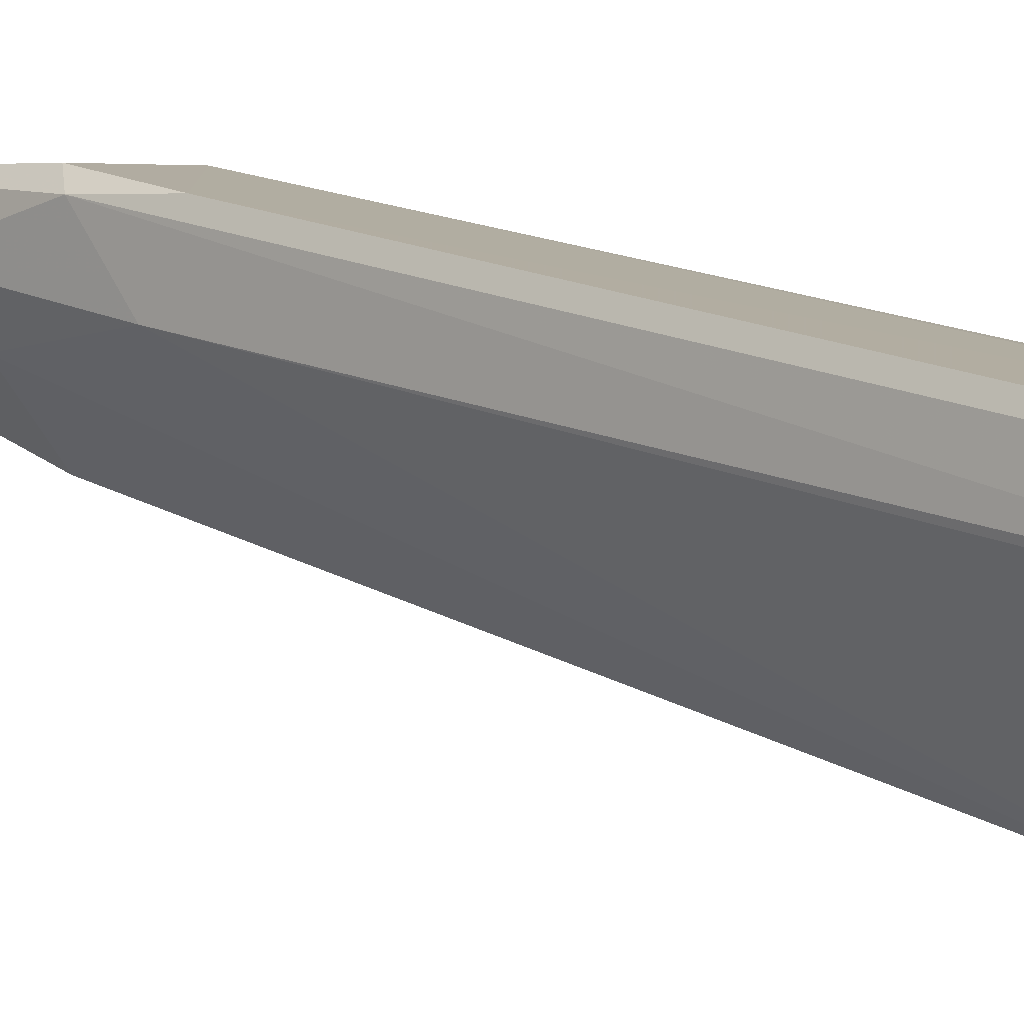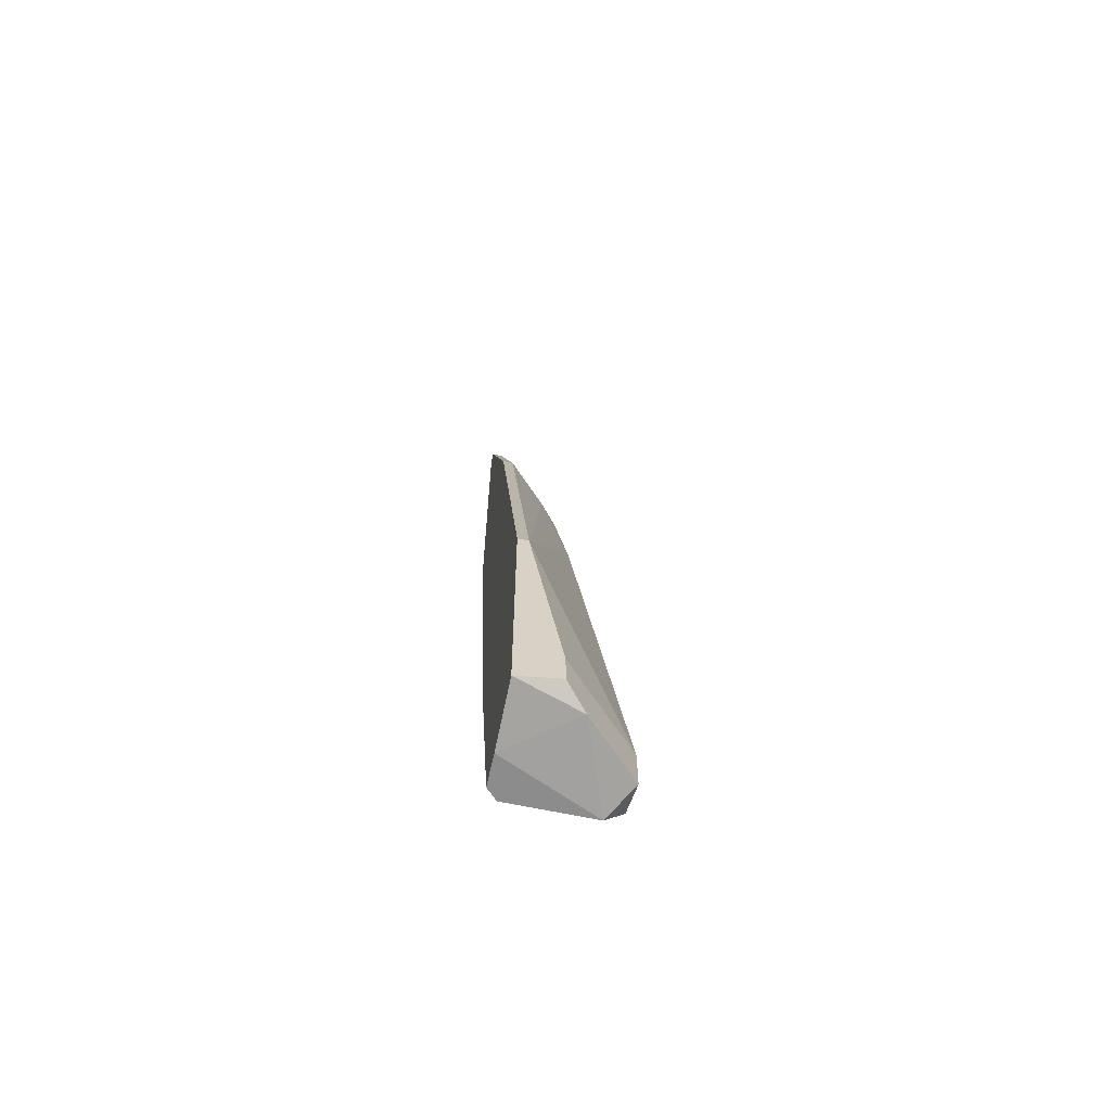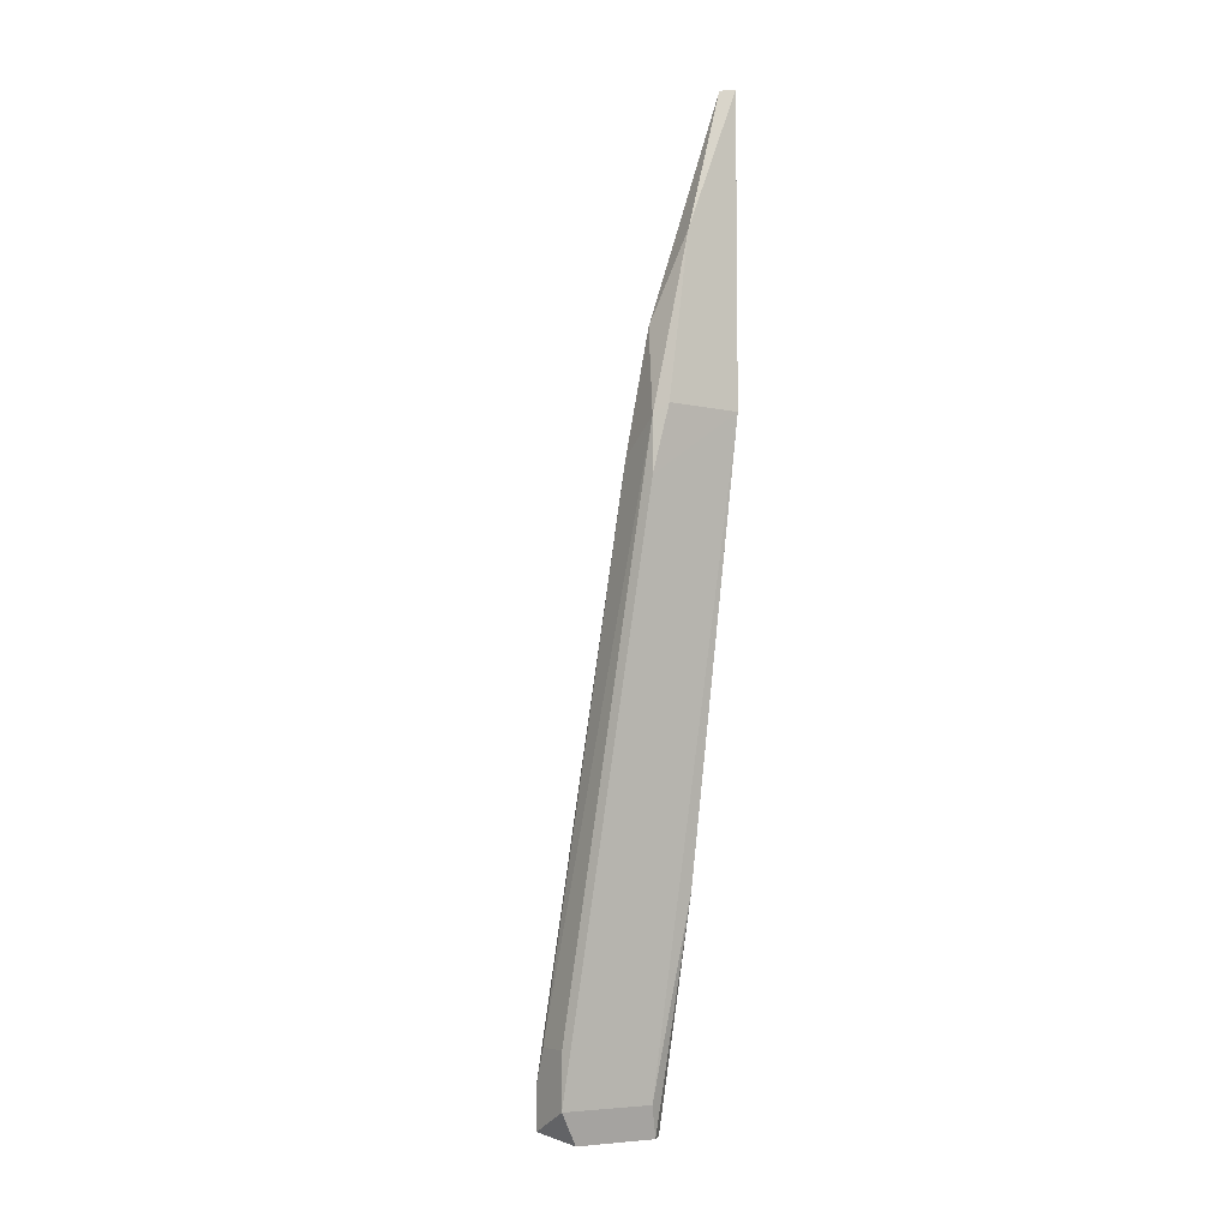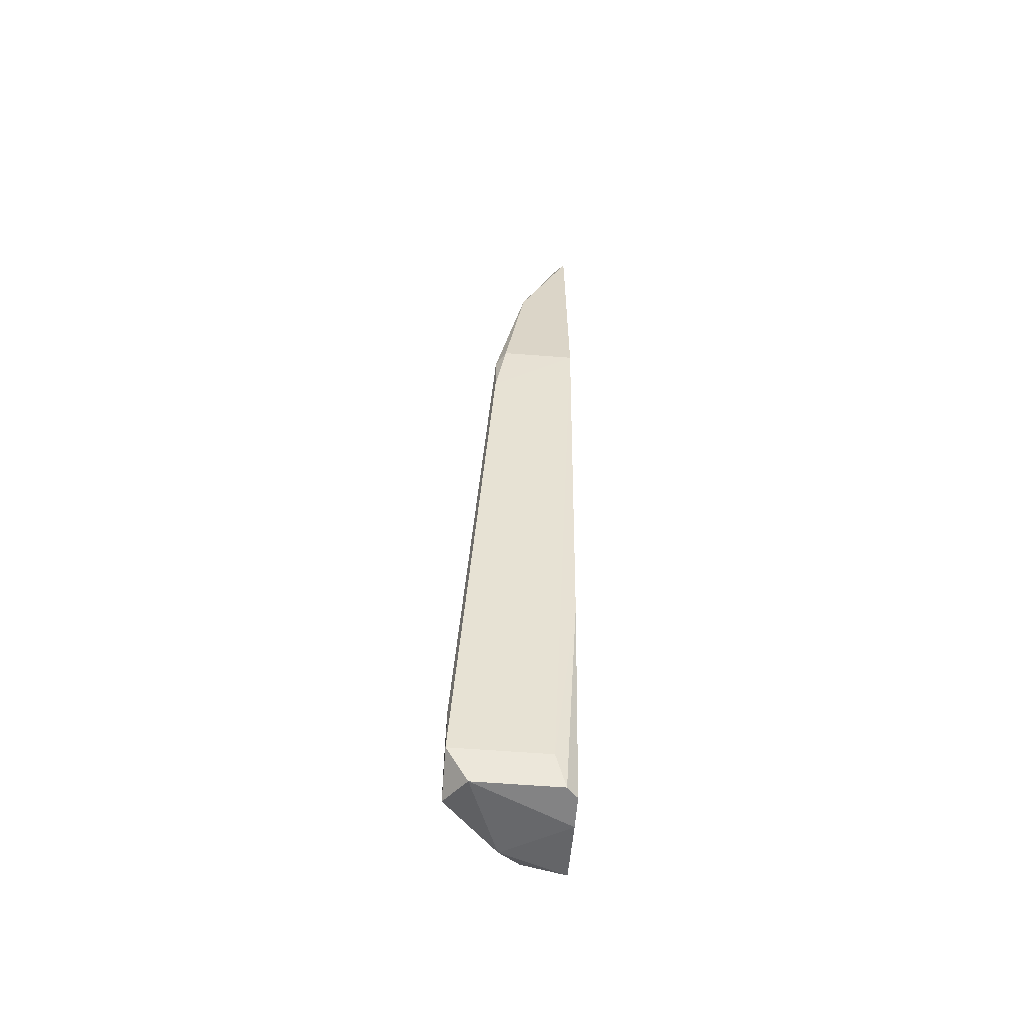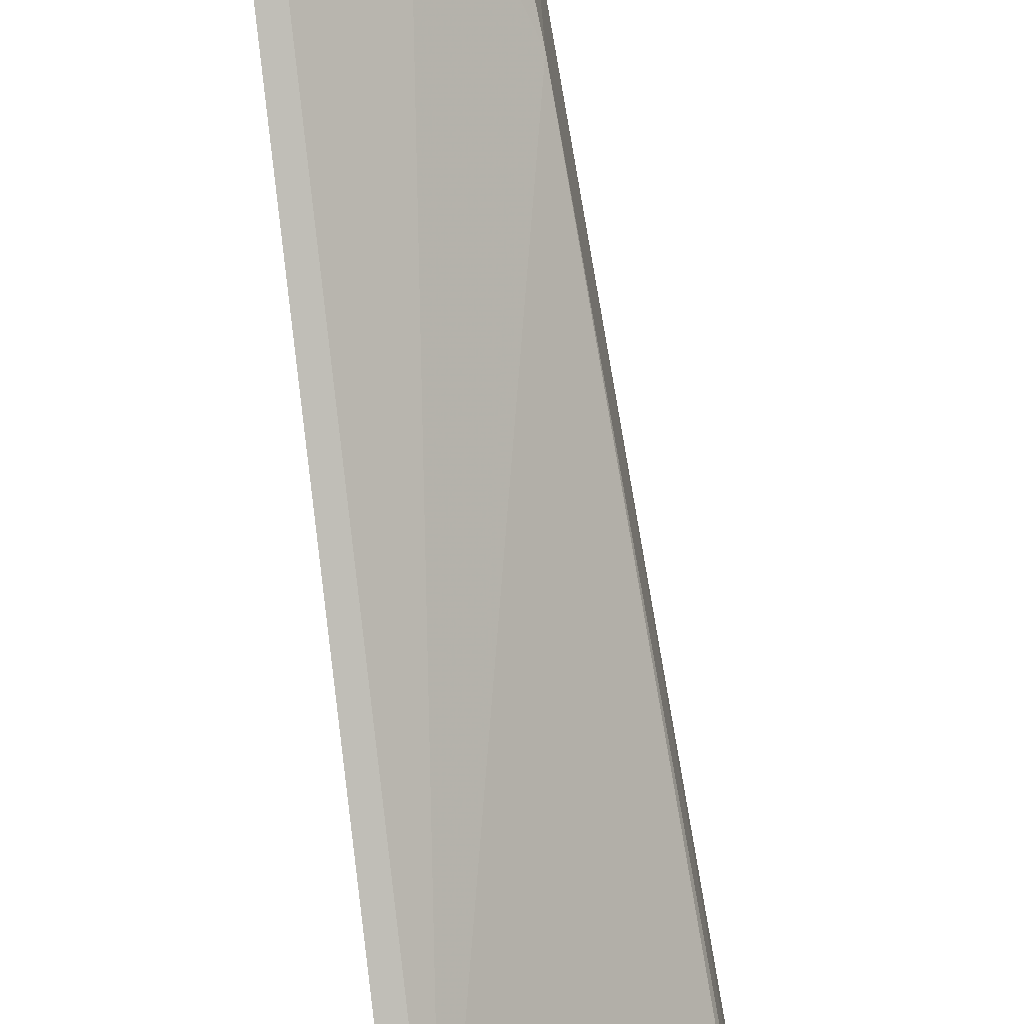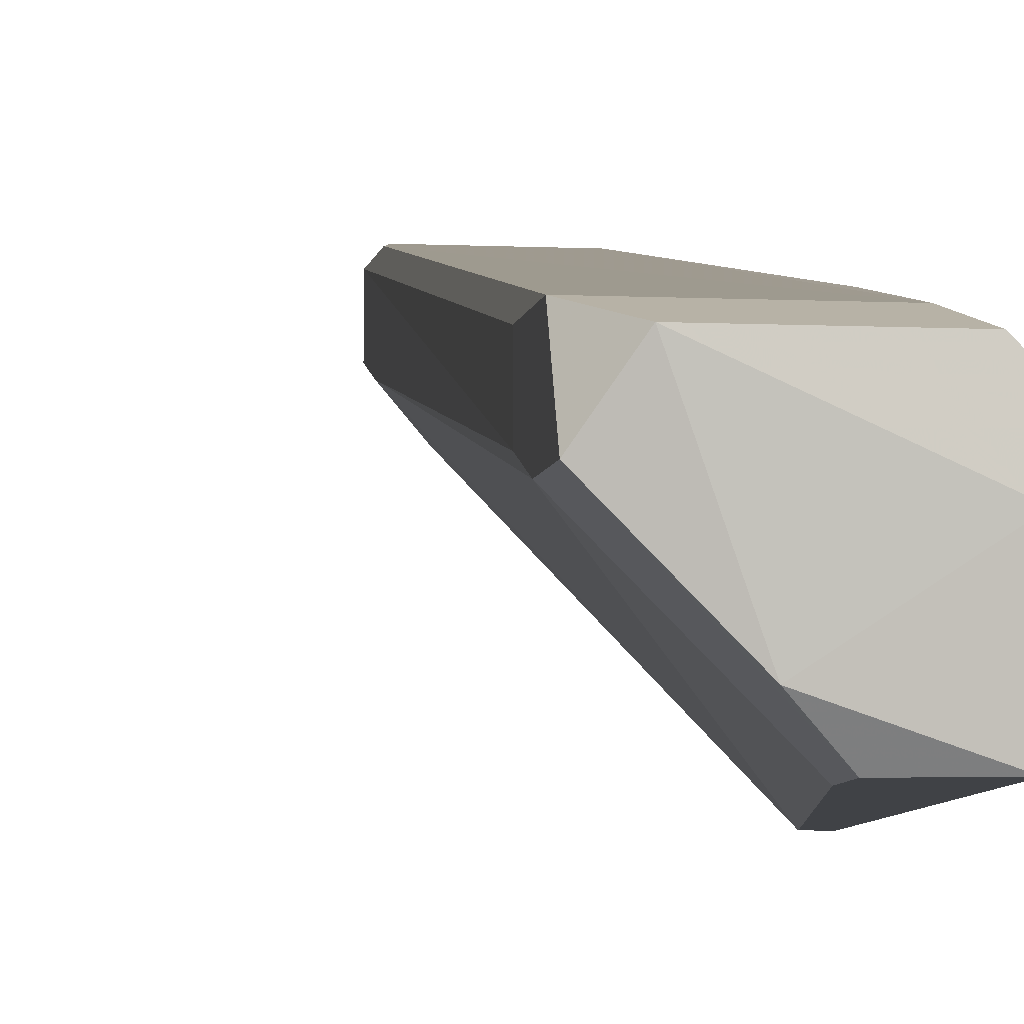
<metadata>
{"format":"obj","ext":"obj","renderer":"f3d","projection":"perspective","resolution":1024,"background":"white","views":[{"elev":2.4,"azim":127.6,"up":"+Y"},{"elev":-64.3,"azim":-12.2,"up":"+Z"},{"elev":-6.3,"azim":146.7,"up":"+Z"},{"elev":-61.1,"azim":175.5,"up":"+Z"},{"elev":-71.5,"azim":6.8,"up":"+Y"},{"elev":-6.1,"azim":171.4,"up":"+Y"}]}
</metadata>
<code>
v -0.02283 0.01274 -0.08637
v -0.02283 0.01821 -0.01414
v -0.02283 0.02149 -0.06338
v -0.02283 0.006169 -0.0601
v -0.02283 0.006169 -0.08528
v -0.02283 0.02806 0.01104
v -0.02283 0.02915 0.01104
v -0.02283 0.02915 -0.01961
v -0.02283 0.01602 -0.08637
v -0.02064 0.01821 -0.08308
v -0.01408 0.02368 -0.02399
v -0.01408 0.02806 -0.0207
v -0.01408 0.02806 -0.02617
v -0.01845 0.006169 -0.0809
v -0.01845 0.006169 -0.08418
v -0.01517 0.02587 -0.01195
v -0.01517 0.02915 -0.01961
v -0.01627 0.008361 -0.08528
v -0.01079 0.01493 -0.0776
v -0.01079 0.01821 -0.08308
v -0.01079 0.01821 -0.0776
v -0.01079 0.01383 -0.0809
v -0.01079 0.01383 -0.08528
v -0.02174 0.01712 -0.08637
v -0.02174 0.01821 -0.01414
v -0.02174 0.006169 -0.0601
v -0.02174 0.02806 0.01104
v -0.01298 0.01712 -0.08637
v -0.01736 0.02259 -0.01414
v -0.01736 0.02915 -0.003192
f 12 19 21
f 1 5 8
f 8 5 4
f 8 4 6
f 4 5 26
f 25 4 26
f 26 5 15
f 23 20 22
f 11 26 22
f 15 23 22
f 1 8 3
f 6 25 27
f 16 30 27
f 20 13 12
f 16 11 12
f 30 16 12
f 30 8 7
f 8 6 7
f 27 30 7
f 6 27 7
f 20 24 10
f 8 13 10
f 13 20 10
f 3 8 10
f 24 3 10
f 20 23 28
f 1 24 28
f 24 20 28
f 4 25 2
f 25 6 2
f 6 4 2
f 8 30 17
f 13 8 17
f 30 12 17
f 12 13 17
f 25 26 29
f 26 11 29
f 11 16 29
f 27 25 29
f 16 27 29
f 22 20 19
f 11 22 19
f 12 11 19
f 24 1 9
f 1 3 9
f 3 24 9
f 26 15 14
f 22 26 14
f 15 22 14
f 5 1 18
f 15 5 18
f 23 15 18
f 1 28 18
f 28 23 18
f 20 12 21
f 19 20 21

</code>
